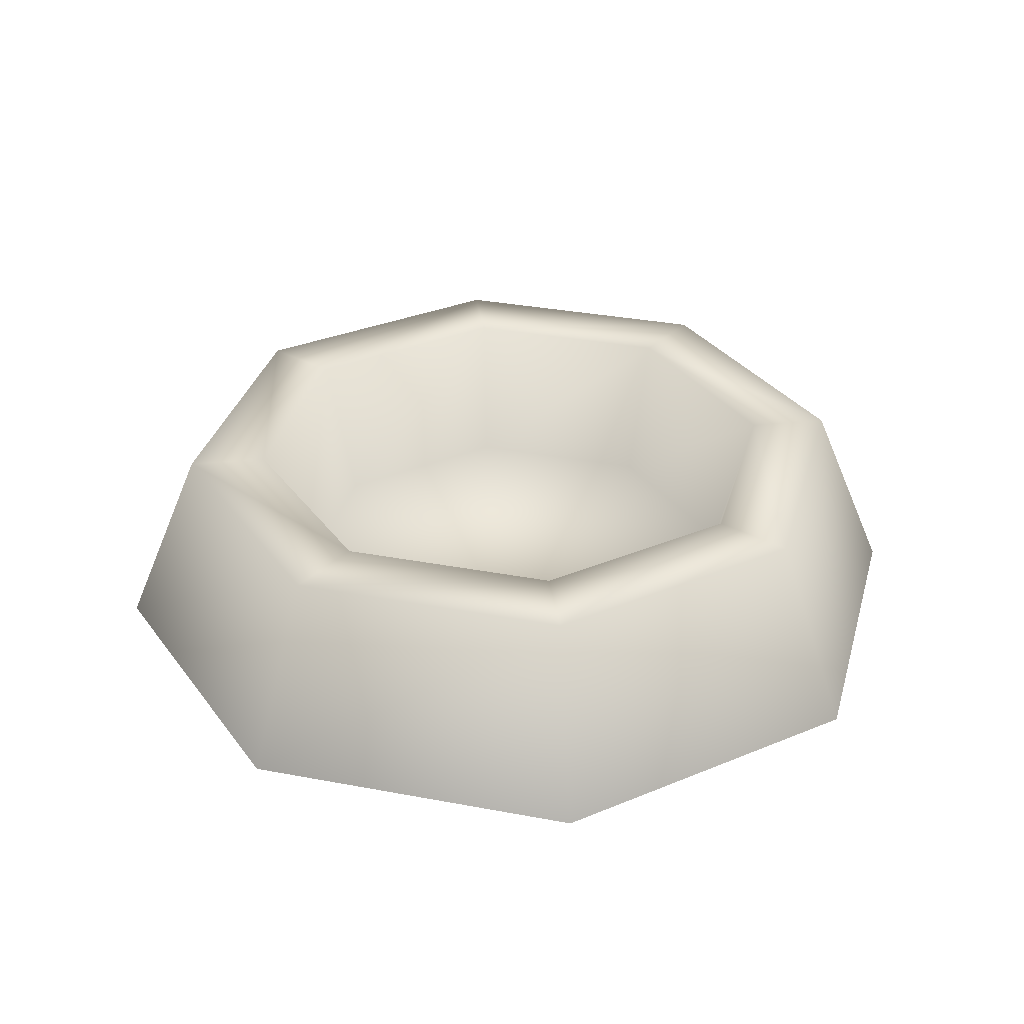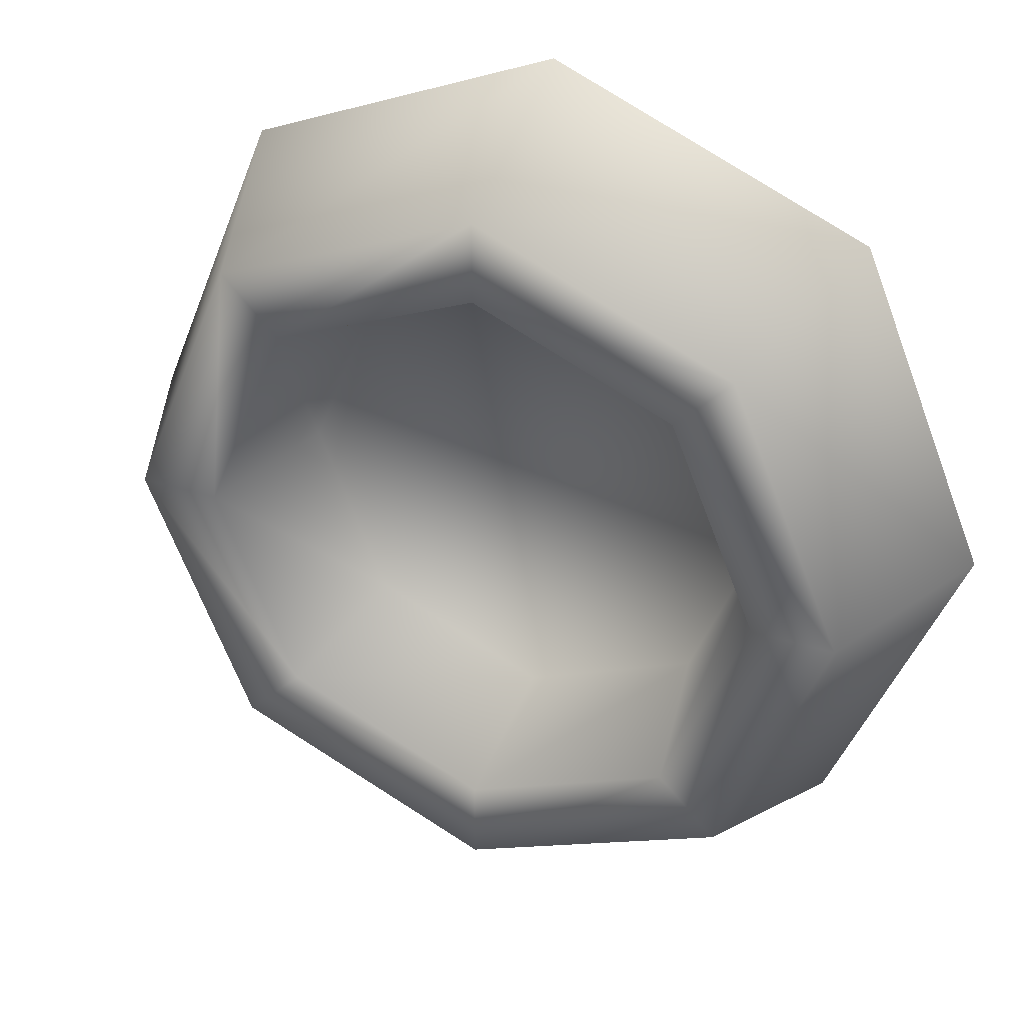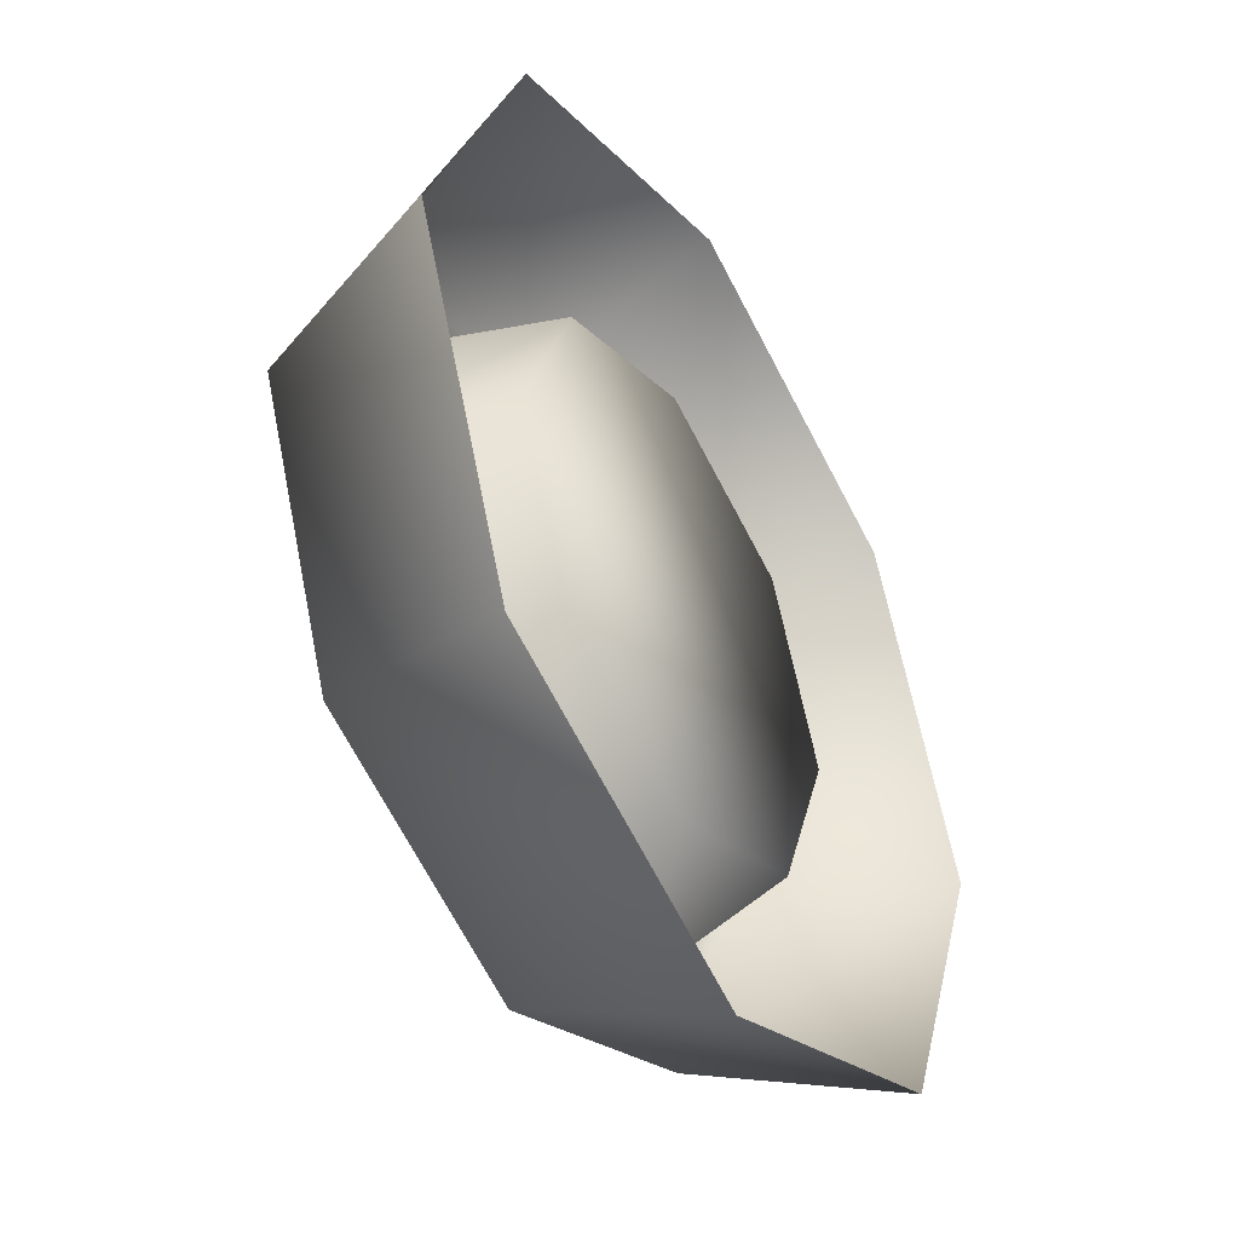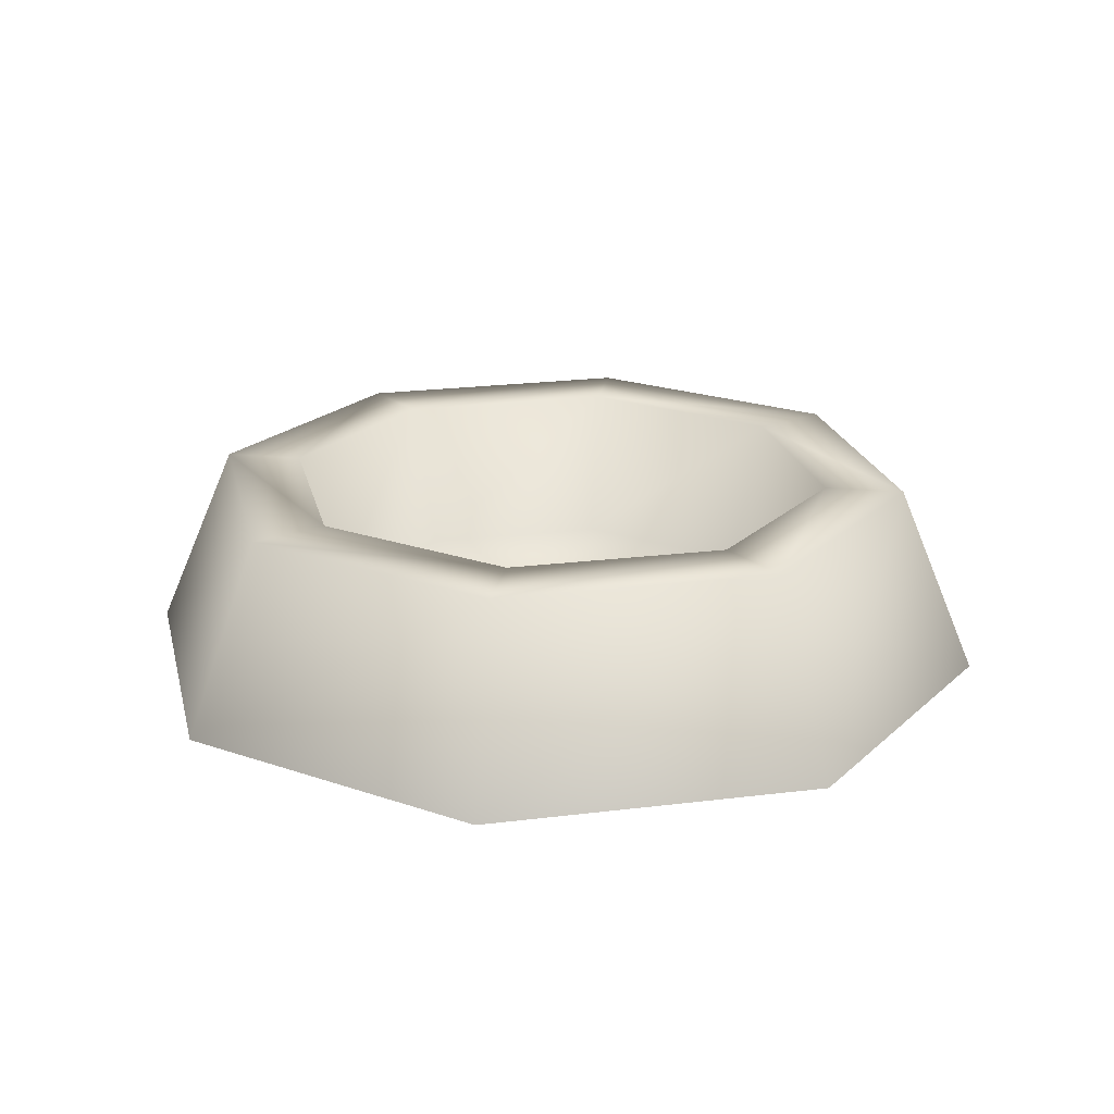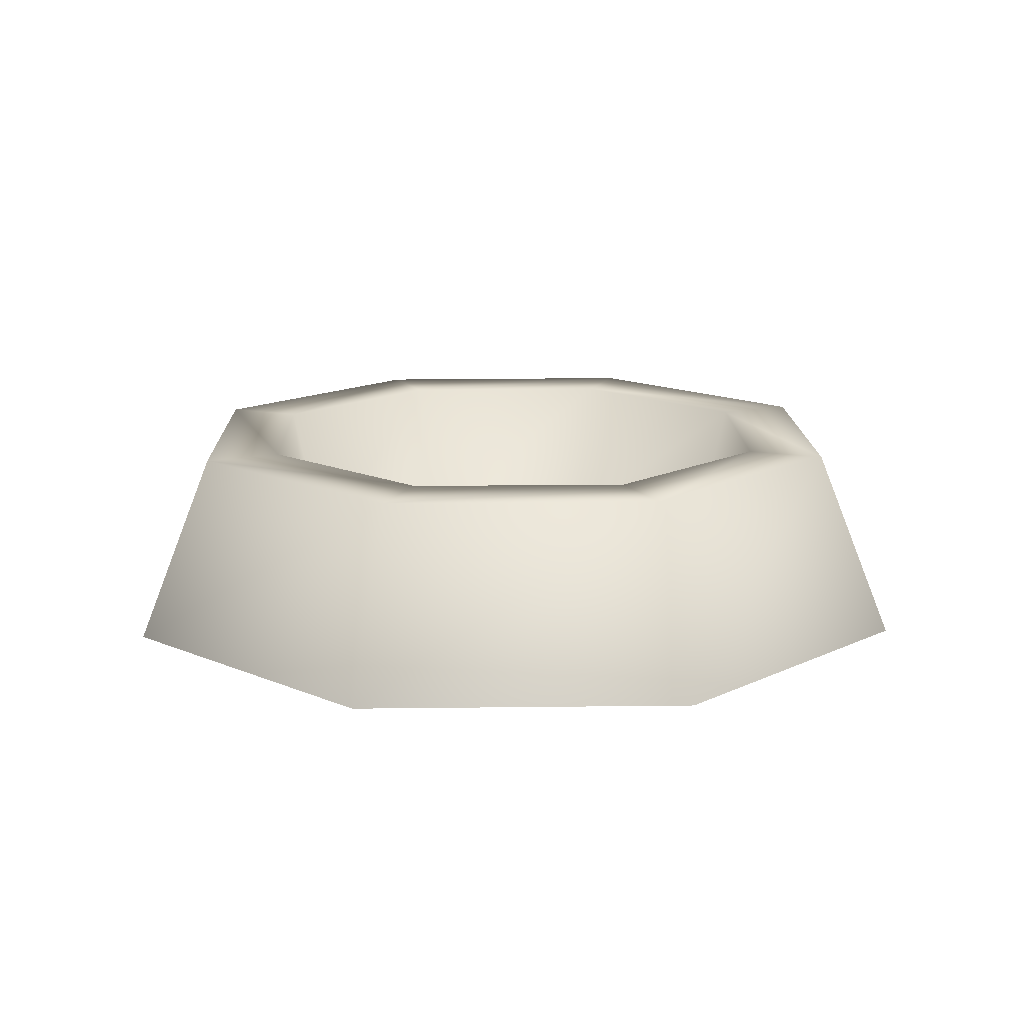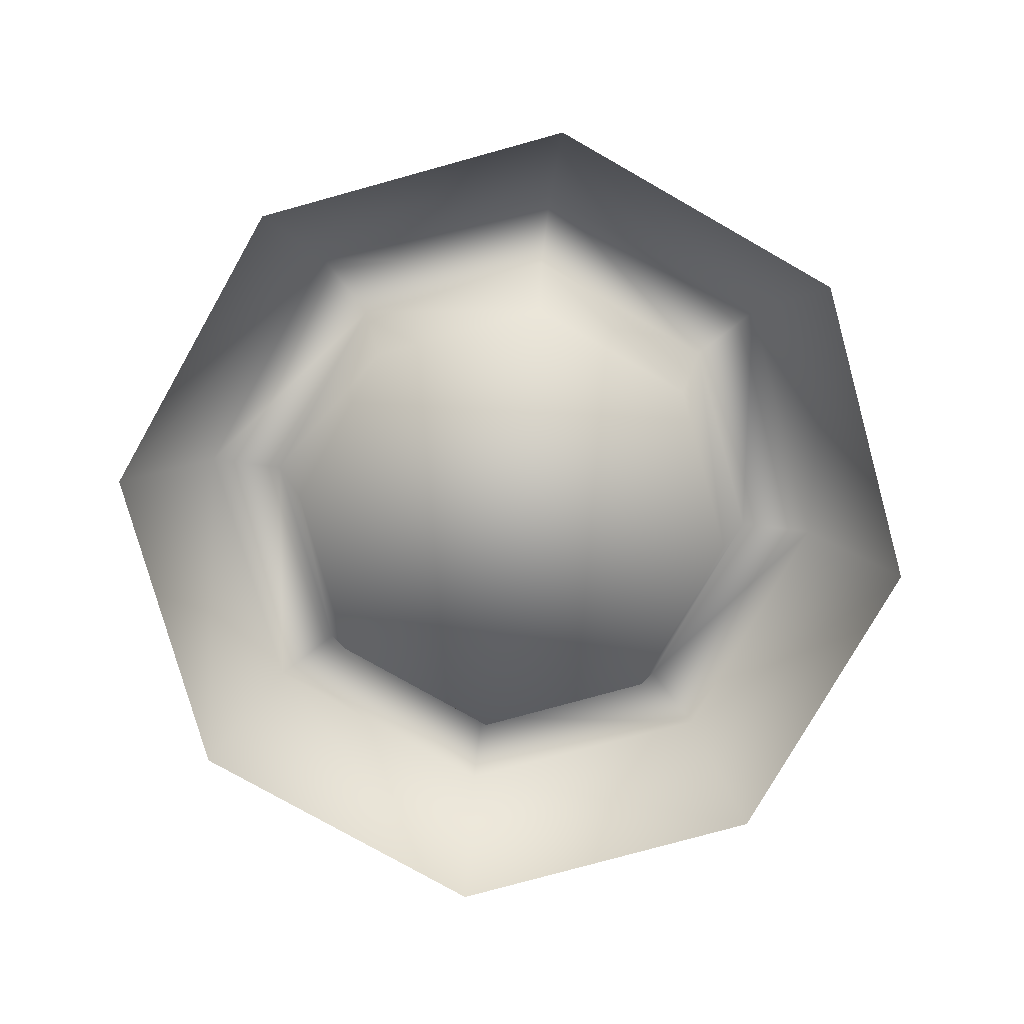
<metadata>
{"format":"obj","ext":"obj","renderer":"f3d","projection":"perspective","resolution":1024,"background":"white","views":[{"elev":32.6,"azim":172.3,"up":"+Y"},{"elev":33.3,"azim":-156.2,"up":"+Z"},{"elev":-45.2,"azim":-59.6,"up":"+Z"},{"elev":20.8,"azim":99.7,"up":"+Y"},{"elev":14.3,"azim":110.9,"up":"+Y"},{"elev":-78.0,"azim":127.9,"up":"+Y"}]}
</metadata>
<code>
v  1.745 -0 -0
v  1.234 -0 -1.234
v  1.012 0.75 -1.012
v  1.432 0.75 -0
v  -0 -0 -1.745
v  -0 0.75 -1.432
v  -1.234 -0 -1.234
v  -1.012 0.75 -1.012
v  -1.745 -0 0
v  -1.432 0.75 0
v  -1.234 -0 1.234
v  -0.9988 0.75 1.014
v  0 -0 1.745
v  -0.011 0.75 1.423
v  1.234 -0 1.234
v  1.012 0.75 1.012
v  0.6802 0.1548 0.6802
v  0.962 0.1548 0
v  0.6802 0.1548 -0.6802
v  -0 0.1548 -0.962
v  -0.6802 0.1548 -0.6802
v  -0.962 0.1548 0
v  -0.6802 0.1548 0.6802
v  0 0.1548 0.962
v  0.7884 0.75 -0.7884
v  1.115 0.75 0
v  -0 0.75 -1.115
v  -0.7884 0.75 -0.7884
v  -1.115 0.75 0
v  -0.7802 0.75 0.7957
v  -0.011 0.75 1.114
v  0.7884 0.75 0.7884
o HQ_food_bowl
g HQ_food_bowl
f 1 2 3 4
f 2 5 6 3
f 5 7 8 6
f 7 9 10 8
f 9 11 12 10
f 11 13 14 12
f 13 15 16 14
f 15 1 4 16
f 17 18 19 20 21 22 23 24
f 4 3 25 26
f 3 6 27 25
f 6 8 28 27
f 8 10 29 28
f 10 12 30 29
f 12 14 31 30
f 14 16 32 31
f 16 4 26 32
f 26 25 19 18
f 25 27 20 19
f 27 28 21 20
f 28 29 22 21
f 29 30 23 22
f 30 31 24 23
f 31 32 17 24
f 32 26 18 17

</code>
